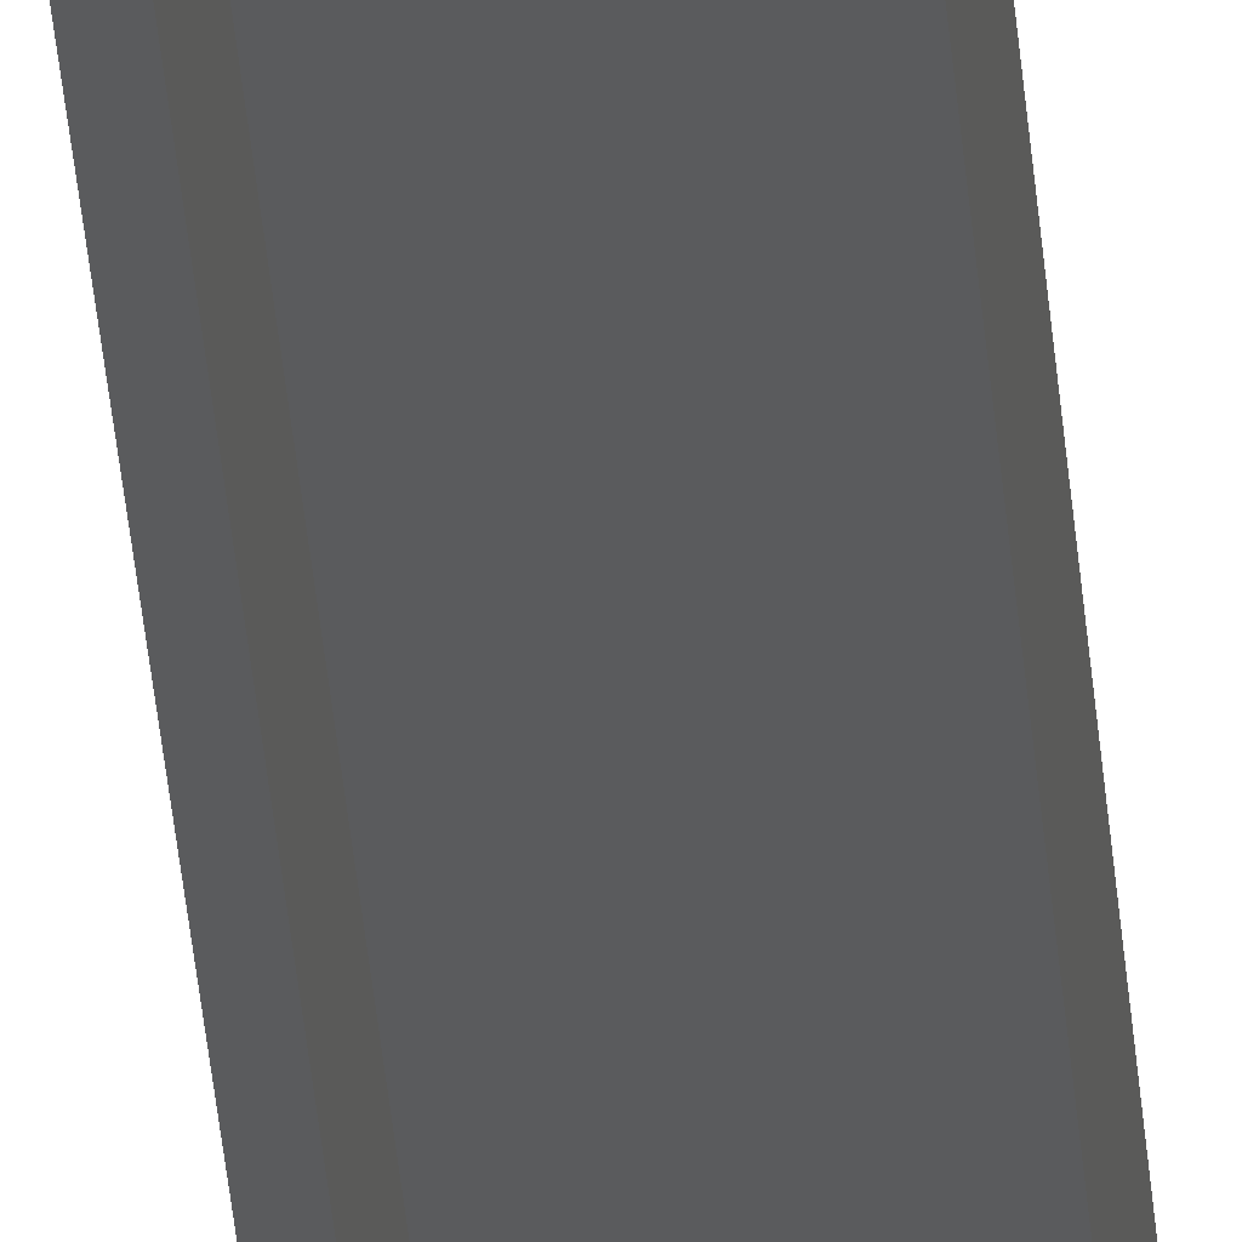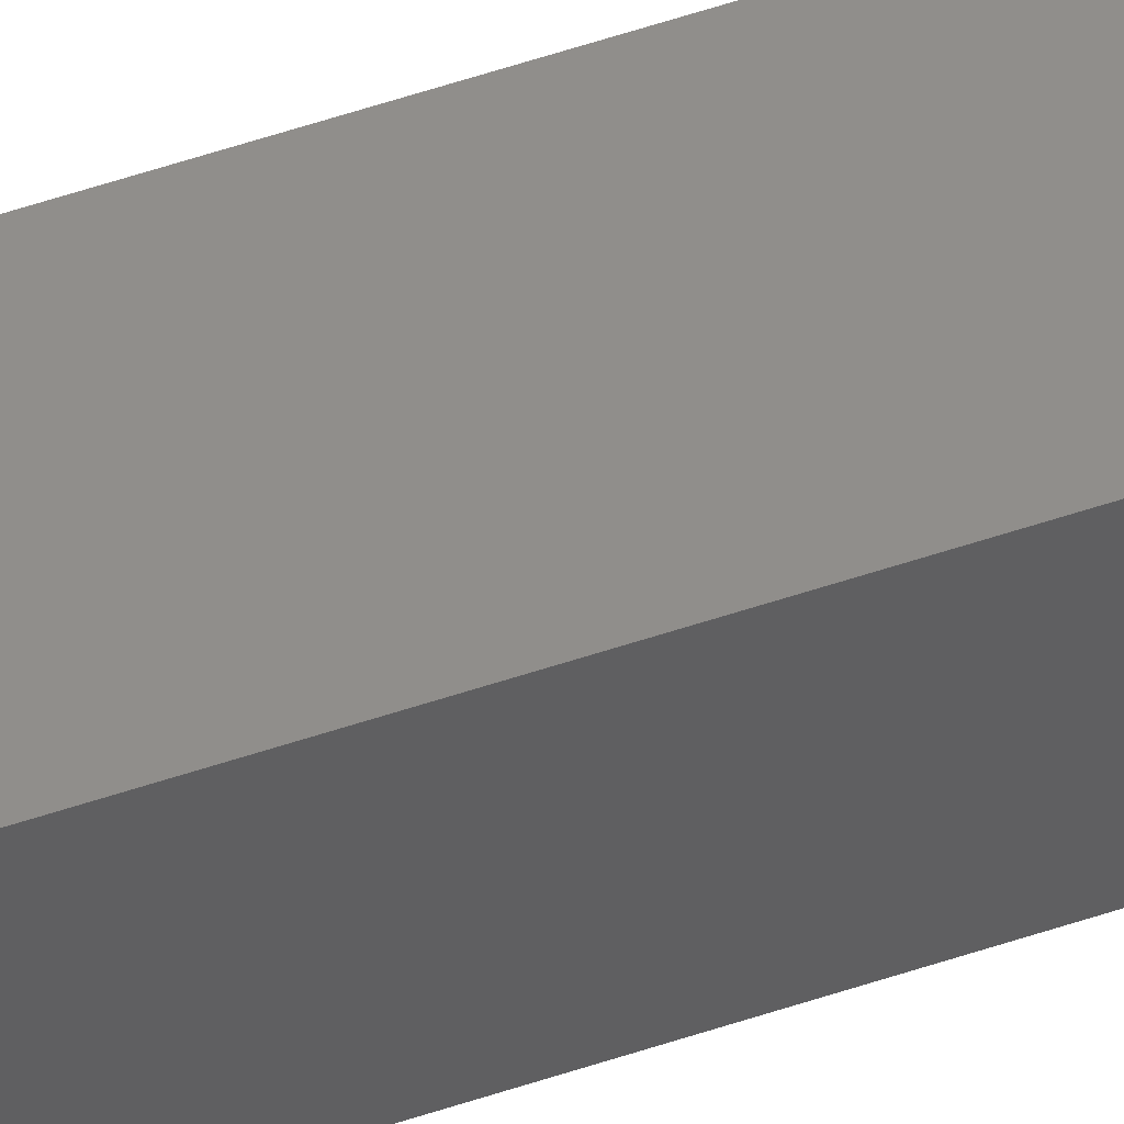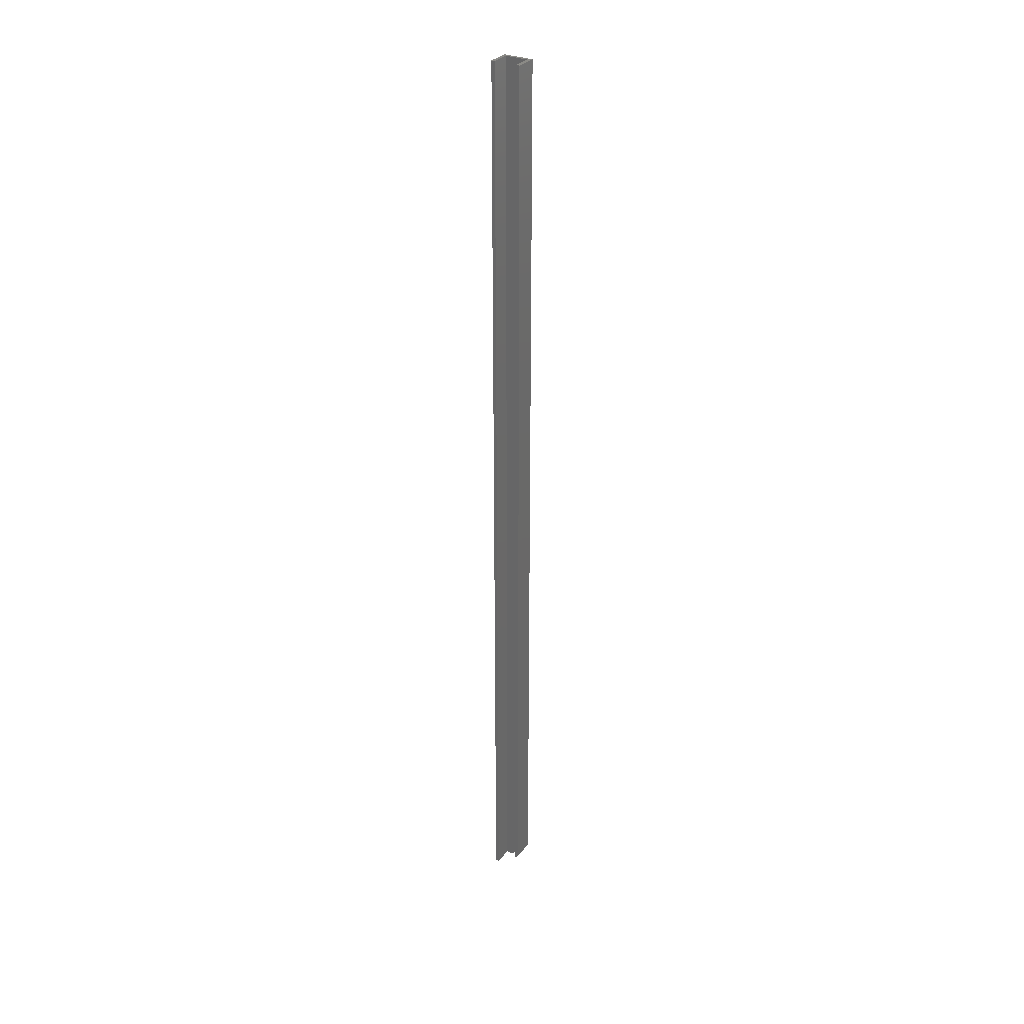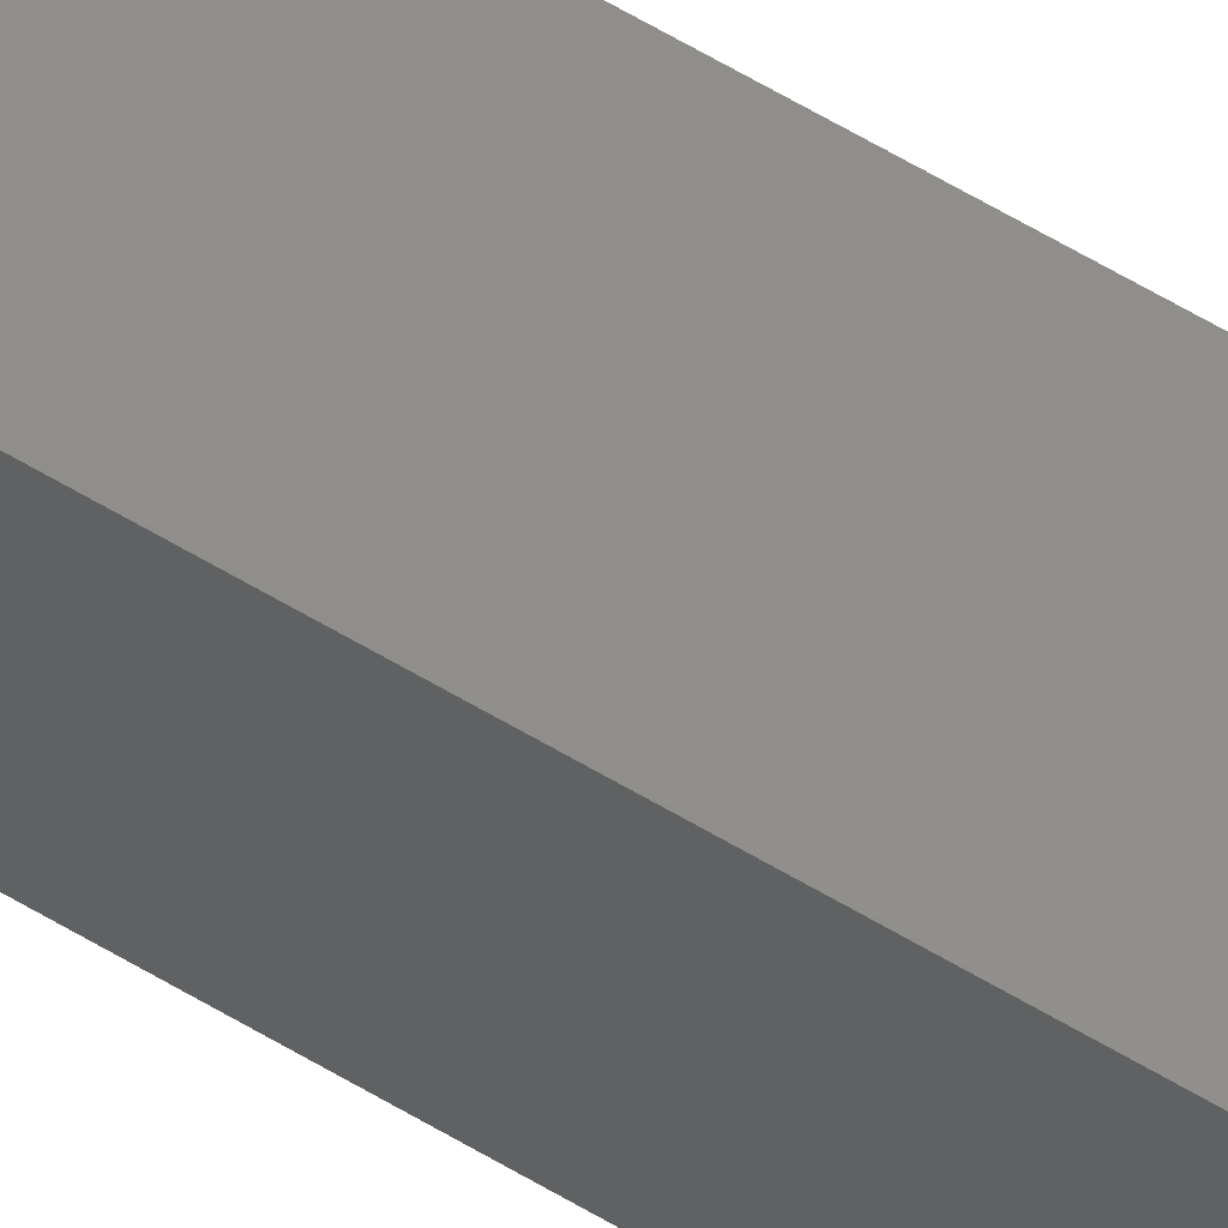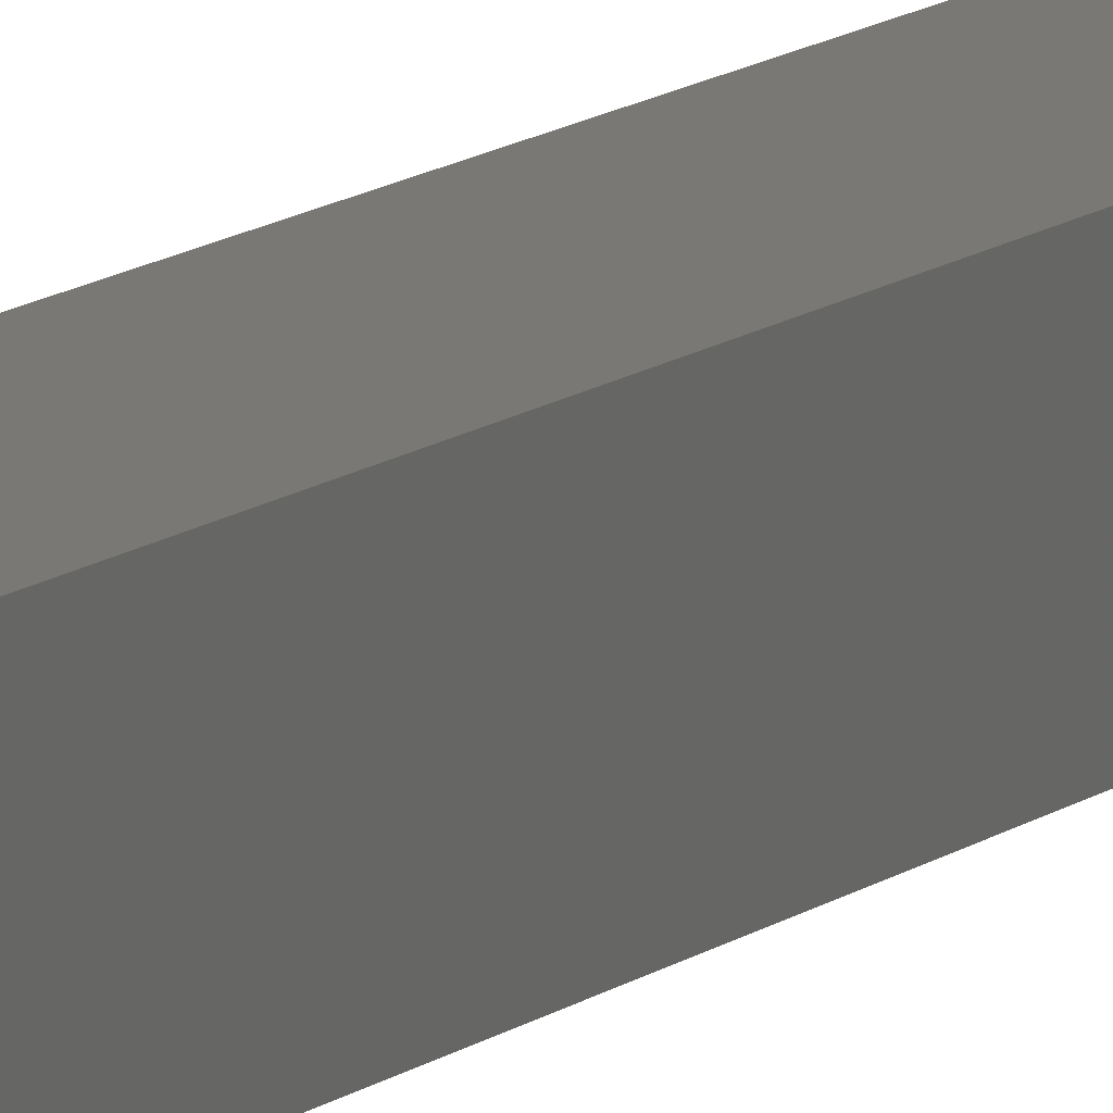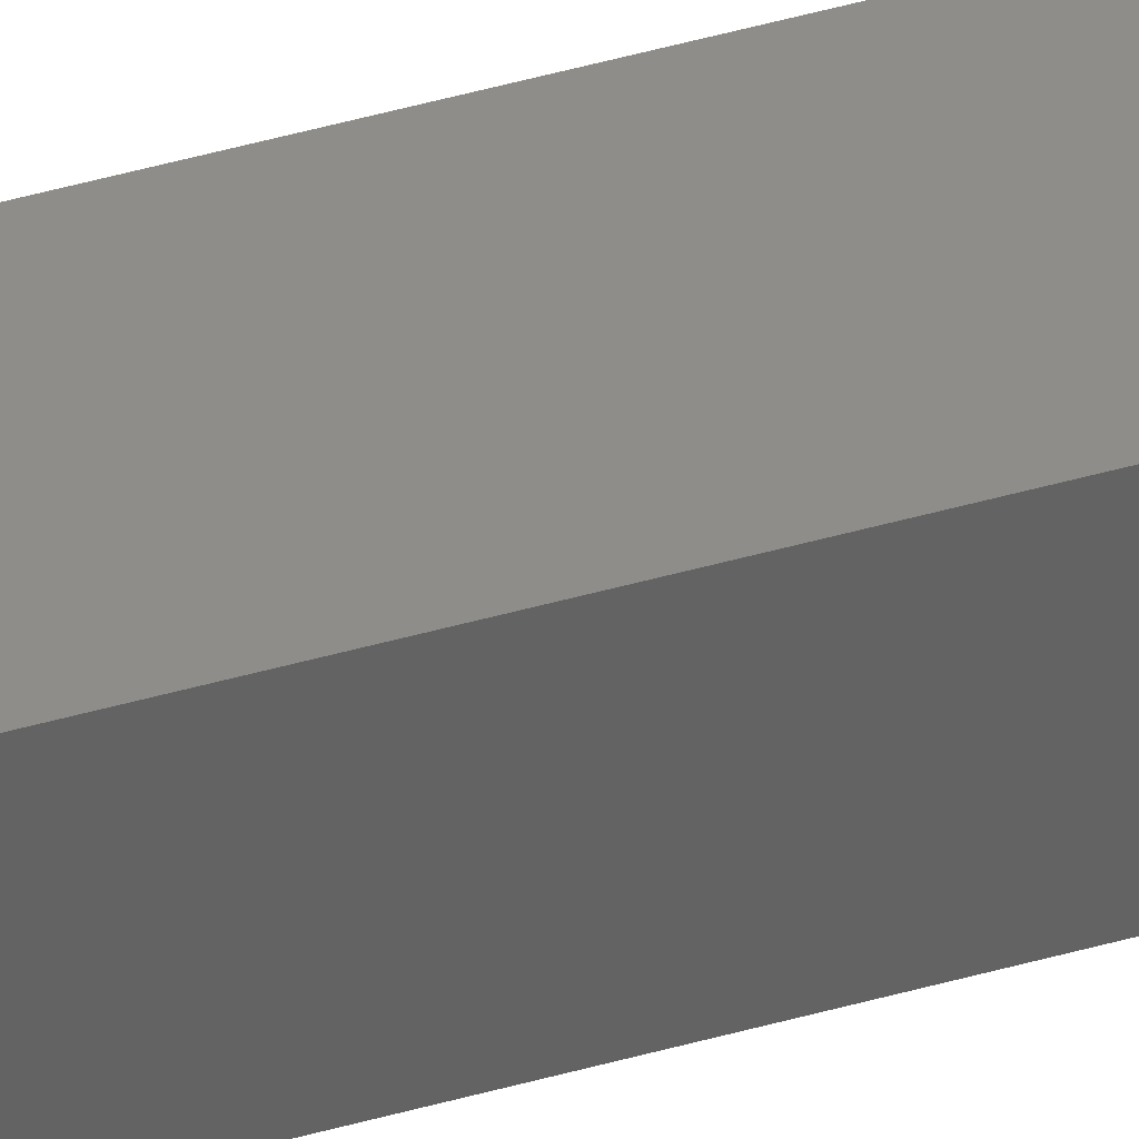
<metadata>
{"format":"stl","ext":"stl","renderer":"f3d","projection":"perspective","resolution":1024,"background":"white","views":[{"elev":-26.5,"azim":-176.6,"up":"+Z"},{"elev":46.7,"azim":68.1,"up":"+Z"},{"elev":30.7,"azim":-148.5,"up":"+Y"},{"elev":47.2,"azim":126.2,"up":"+Z"},{"elev":5.4,"azim":14.5,"up":"+Z"},{"elev":38.9,"azim":69.4,"up":"+Z"}]}
</metadata>
<code>
# stl→obj: 18 verts, 32 faces
v 0.02854 -0.75 -0.0003289
v 0.03125 -0.75 0.002385
v 0.02344 -0.75 -0.0003289
v 0.02854 -0.75 -0.01562
v 0.02344 -0.75 0.002385
v 0.03125 -0.75 -0.01562
v 0.007812 1.093e-18 0.002385
v 0.007812 0 -0.01562
v 0.007812 -0.7344 0.002385
v 0.007812 -0.7344 -0.01562
v 0.03125 2.516e-18 0.002385
v 0.01053 1.093e-18 -0.0003289
v 0.02854 2.187e-18 -0.0003289
v 0.01053 -0.7371 -0.0003289
v 0.01053 1.648e-19 -0.01562
v 0.01053 -0.7371 -0.01562
v 0.02854 1.258e-18 -0.01562
v 0.03125 1.423e-18 -0.01562
f 1 2 3
f 1 4 2
f 3 2 5
f 2 4 6
f 7 8 9
f 9 8 10
f 11 7 2
f 2 7 9
f 2 9 5
f 12 13 14
f 14 13 1
f 14 1 3
f 15 12 16
f 16 12 14
f 8 15 10
f 10 15 16
f 14 3 5
f 14 5 9
f 14 9 10
f 14 10 16
f 12 15 8
f 12 8 7
f 12 7 11
f 12 11 13
f 17 13 18
f 18 13 11
f 18 11 6
f 6 11 2
f 17 18 4
f 4 18 6
f 13 17 1
f 1 17 4

</code>
